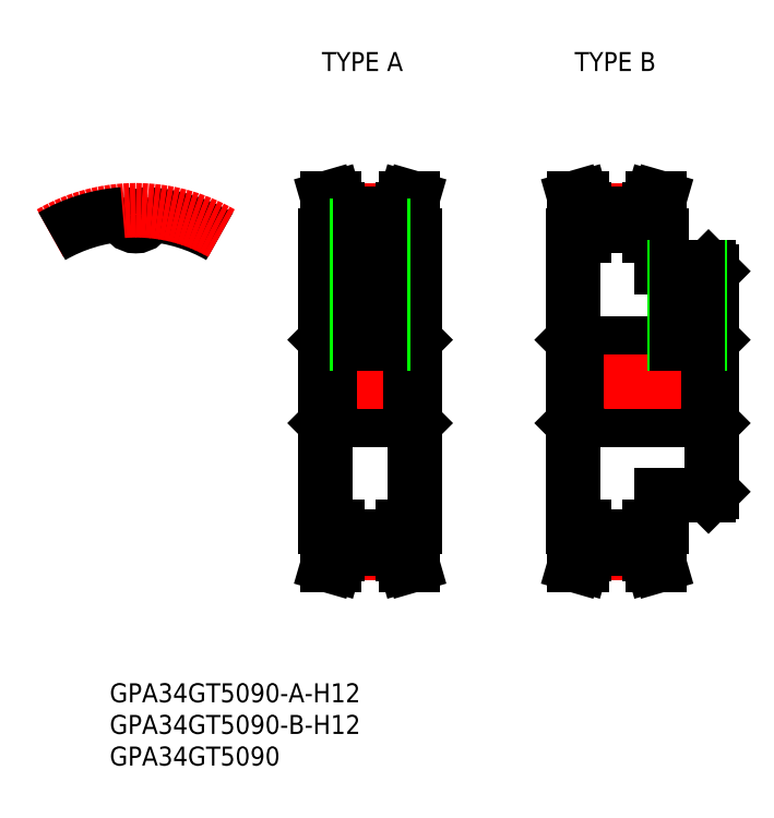
<metadata>
{"format":"dxf","ext":"dxf","renderer":"ezdxf+matplotlib","layout":"modelspace","background":"white","min_lineweight":24,"dpi":150}
</metadata>
<code>
0
SECTION
2
ENTITIES
0
INSERT
8
0
2
*U2
10
0
20
0
30
0
0
INSERT
8
0
2
*U3
10
0
20
0
30
0
0
INSERT
8
0
2
*U4
10
0
20
0
30
0
0
INSERT
8
0
2
*U5
10
0
20
0
30
0
0
INSERT
8
0
2
*U6
10
0
20
0
30
0
0
LINE
8
CENTER
10
-1.8e-15
20
22.56
30
0
11
-1.8e-15
21
29.05
31
0
0
ARC
8
0
10
2.019
20
26.12
30
0
40
0.2895
50
85.58
51
175.1
0
ARC
8
0
10
1e-16
20
26.29
30
0
40
1.737
50
184.9
51
355.1
0
ARC
8
0
10
-2.019
20
26.12
30
0
40
0.2895
50
4.938
51
94.42
0
LINE
8
0
10
30
20
23
30
0
11
30
21
-23
31
0
0
LINE
8
0
10
44
20
23
30
0
11
44
21
-23
31
0
0
LINE
8
CENTER
10
31.85
20
-27.05
30
0
11
42.15
21
-27.06
31
0
0
LINE
8
0
10
31.85
20
-24.55
30
0
11
42.15
21
-24.55
31
0
0
LINE
8
0
10
31.85
20
-26.48
30
0
11
42.15
21
-26.48
31
0
0
LINE
8
0
10
30.58
20
-6
30
0
11
43.42
21
-6
31
0
0
LINE
8
0
10
30.58
20
6
30
0
11
43.42
21
6
31
0
0
LINE
8
CENTER
10
31.85
20
27.05
30
0
11
42.15
21
27.05
31
0
0
LINE
8
0
10
31.85
20
24.55
30
0
11
42.15
21
24.55
31
0
0
LINE
8
0
10
31.85
20
26.48
30
0
11
42.15
21
26.48
31
0
0
LINE
8
CENTER
10
28
20
-8e-16
30
0
11
46
21
-8e-16
31
0
0
LINE
8
0
10
30
20
-6.579
30
0
11
30.58
21
-6
31
0
0
LINE
8
0
10
30
20
6.579
30
0
11
30.58
21
6
31
0
0
LINE
8
0
10
31.85
20
27.25
30
0
11
31.85
21
23
31
0
0
LINE
8
0
10
30.85
20
27.11
30
0
11
30.85
21
23
31
0
0
LINE
8
0
10
31.85
20
23
30
0
11
30
21
23
31
0
0
LINE
8
0
10
30.3
20
29
30
0
11
31.34
21
29
31
0
0
LINE
8
0
10
44
20
-6.579
30
0
11
43.42
21
-6
31
0
0
LINE
8
0
10
44
20
6.579
30
0
11
43.42
21
6
31
0
0
LINE
8
0
10
42.15
20
27.25
30
0
11
42.15
21
23
31
0
0
LINE
8
0
10
43.15
20
27.11
30
0
11
43.15
21
23
31
0
0
LINE
8
0
10
42.15
20
23
30
0
11
44
21
23
31
0
0
LINE
8
0
10
43.7
20
29
30
0
11
42.66
21
29
31
0
0
LINE
8
0
10
43.7
20
29
30
0
11
43.15
21
27.11
31
0
0
LINE
8
0
10
30.85
20
27.11
30
0
11
30.3
21
29
31
0
0
LINE
8
0
10
30.58
20
6
30
0
11
30.58
21
-6
31
0
0
LINE
8
0
10
43.42
20
6
30
0
11
43.42
21
-6
31
0
0
LINE
8
0
10
31.85
20
27.25
30
0
11
31.34
21
29
31
0
0
LINE
8
0
10
42.66
20
29
30
0
11
42.15
21
27.25
31
0
0
LINE
8
0
10
31.85
20
-27.25
30
0
11
31.85
21
-23
31
0
0
LINE
8
0
10
30.85
20
-27.11
30
0
11
30.85
21
-23
31
0
0
LINE
8
0
10
31.85
20
-23
30
0
11
30
21
-23
31
0
0
LINE
8
0
10
30.3
20
-29
30
0
11
31.34
21
-29
31
0
0
LINE
8
0
10
42.15
20
-27.25
30
0
11
42.15
21
-23
31
0
0
LINE
8
0
10
43.15
20
-27.11
30
0
11
43.15
21
-23
31
0
0
LINE
8
0
10
42.15
20
-23
30
0
11
44
21
-23
31
0
0
LINE
8
0
10
43.7
20
-29
30
0
11
42.66
21
-29
31
0
0
LINE
8
0
10
43.7
20
-29
30
0
11
43.15
21
-27.11
31
0
0
LINE
8
0
10
30.85
20
-27.11
30
0
11
30.3
21
-29
31
0
0
LINE
8
0
10
31.85
20
-27.25
30
0
11
31.34
21
-29
31
0
0
LINE
8
0
10
42.66
20
-29
30
0
11
42.15
21
-27.25
31
0
0
ARC
8
0
10
0
20
0
30
0
40
26.48
50
60
51
85.58
0
ARC
8
CENTER
10
0
20
0
30
0
40
27.05
50
60
51
120
0
ARC
8
0
10
0
20
0
30
0
40
26.48
50
94.42
51
120
0
LINE
8
0
10
69
20
23
30
0
11
69
21
-23
31
0
0
LINE
8
0
10
83
20
23
30
0
11
83
21
18
31
0
0
LINE
8
CENTER
10
70.85
20
-27.05
30
0
11
81.15
21
-27.06
31
0
0
LINE
8
0
10
70.85
20
-24.56
30
0
11
81.15
21
-24.56
31
0
0
LINE
8
0
10
70.85
20
-26.48
30
0
11
81.15
21
-26.48
31
0
0
LINE
8
0
10
69.58
20
-6
30
0
11
90.42
21
-6
31
0
0
LINE
8
0
10
69.58
20
6
30
0
11
90.42
21
6
31
0
0
LINE
8
CENTER
10
70.85
20
27.05
30
0
11
81.15
21
27.05
31
0
0
LINE
8
0
10
70.85
20
24.55
30
0
11
81.15
21
24.55
31
0
0
LINE
8
0
10
70.85
20
26.48
30
0
11
81.15
21
26.48
31
0
0
LINE
8
CENTER
10
67
20
-3.6e-15
30
0
11
93
21
-3.6e-15
31
0
0
LINE
8
0
10
69
20
-6.579
30
0
11
69.58
21
-6
31
0
0
LINE
8
0
10
69
20
6.579
30
0
11
69.58
21
6
31
0
0
LINE
8
0
10
70.85
20
27.25
30
0
11
70.85
21
23
31
0
0
LINE
8
0
10
69.85
20
27.11
30
0
11
69.85
21
23
31
0
0
LINE
8
0
10
70.85
20
23
30
0
11
69
21
23
31
0
0
LINE
8
0
10
69.3
20
29
30
0
11
70.34
21
29
31
0
0
LINE
8
0
10
91
20
-6.579
30
0
11
90.42
21
-6
31
0
0
LINE
8
0
10
91
20
6.579
30
0
11
90.42
21
6
31
0
0
LINE
8
0
10
81.15
20
27.25
30
0
11
81.15
21
23
31
0
0
LINE
8
0
10
82.15
20
27.11
30
0
11
82.15
21
23
31
0
0
LINE
8
0
10
81.15
20
23
30
0
11
83
21
23
31
0
0
LINE
8
0
10
82.7
20
29
30
0
11
81.66
21
29
31
0
0
LINE
8
0
10
82.7
20
29
30
0
11
82.15
21
27.11
31
0
0
LINE
8
0
10
69.85
20
27.11
30
0
11
69.3
21
29
31
0
0
LINE
8
0
10
69.58
20
6
30
0
11
69.58
21
-6
31
0
0
LINE
8
0
10
90.42
20
6
30
0
11
90.42
21
-6
31
0
0
LINE
8
0
10
70.85
20
27.25
30
0
11
70.34
21
29
31
0
0
LINE
8
0
10
81.66
20
29
30
0
11
81.15
21
27.25
31
0
0
LINE
8
0
10
70.85
20
-27.25
30
0
11
70.85
21
-23
31
0
0
LINE
8
0
10
69.85
20
-27.11
30
0
11
69.85
21
-23
31
0
0
LINE
8
0
10
70.85
20
-23
30
0
11
69
21
-23
31
0
0
LINE
8
0
10
69.3
20
-29
30
0
11
70.34
21
-29
31
0
0
LINE
8
0
10
81.15
20
-27.25
30
0
11
81.15
21
-23
31
0
0
LINE
8
0
10
82.15
20
-27.11
30
0
11
82.15
21
-23
31
0
0
LINE
8
0
10
81.15
20
-23
30
0
11
83
21
-23
31
0
0
LINE
8
0
10
82.7
20
-29
30
0
11
81.66
21
-29
31
0
0
LINE
8
0
10
82.7
20
-29
30
0
11
82.15
21
-27.11
31
0
0
LINE
8
0
10
69.85
20
-27.11
30
0
11
69.3
21
-29
31
0
0
LINE
8
0
10
70.85
20
-27.25
30
0
11
70.34
21
-29
31
0
0
LINE
8
0
10
81.66
20
-29
30
0
11
81.15
21
-27.25
31
0
0
LINE
8
0
10
91
20
17.42
30
0
11
91
21
-17.42
31
0
0
LINE
8
0
10
90.42
20
-18
30
0
11
83
21
-18
31
0
0
LINE
8
0
10
90.42
20
18
30
0
11
83
21
18
31
0
0
LINE
8
0
10
83
20
-18
30
0
11
83
21
-23
31
0
0
LINE
8
0
10
90.42
20
-18
30
0
11
91
21
-17.42
31
0
0
LINE
8
0
10
90.42
20
18
30
0
11
91
21
17.42
31
0
0
LINE
8
CENTER
10
37
20
26.55
30
0
11
37
21
4
31
0
0
LINE
8
0
10
35
20
24.55
30
0
11
35
21
6
31
0
0
LINE
8
0
10
39
20
24.55
30
0
11
39
21
6
31
0
0
LINE
8
0
10
35.38
20
24.55
30
0
11
35.38
21
6
31
0
0
LINE
8
0
10
38.62
20
24.55
30
0
11
38.62
21
6
31
0
0
LINE
8
CENTER
10
87
20
20
30
0
11
87
21
4
31
0
0
LINE
8
0
10
85
20
18
30
0
11
85
21
6
31
0
0
LINE
8
0
10
89
20
18
30
0
11
89
21
6
31
0
0
LINE
8
0
10
85.38
20
18
30
0
11
85.38
21
6
31
0
0
LINE
8
0
10
88.62
20
18
30
0
11
88.62
21
6
31
0
0
ENDSEC
0
EOF

</code>
